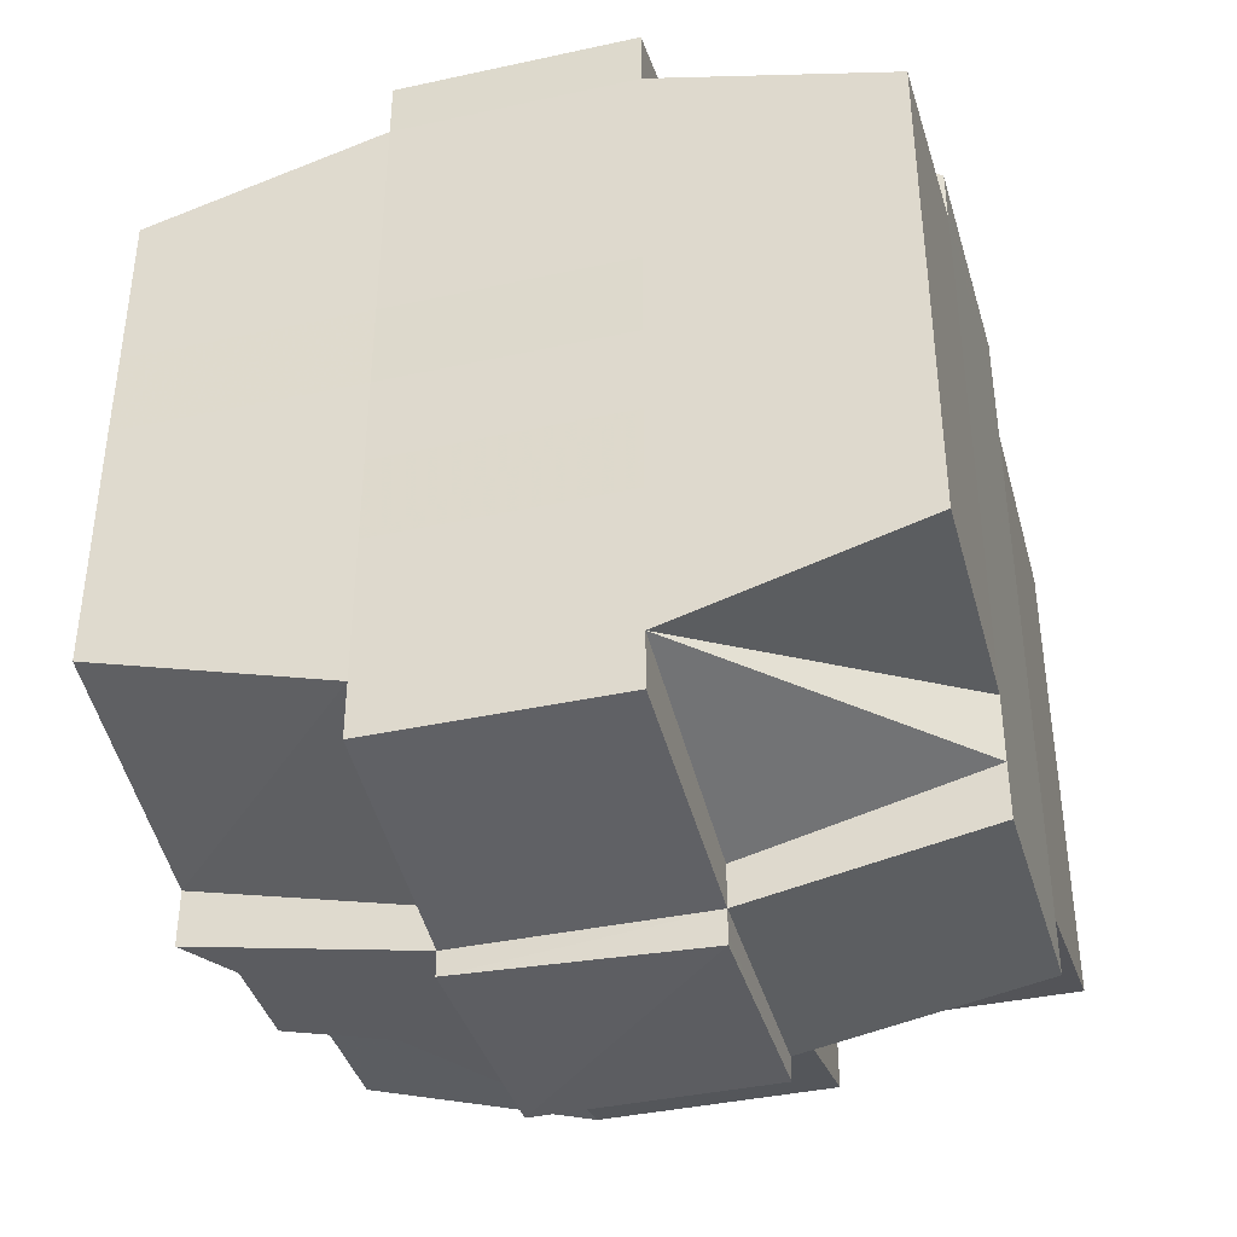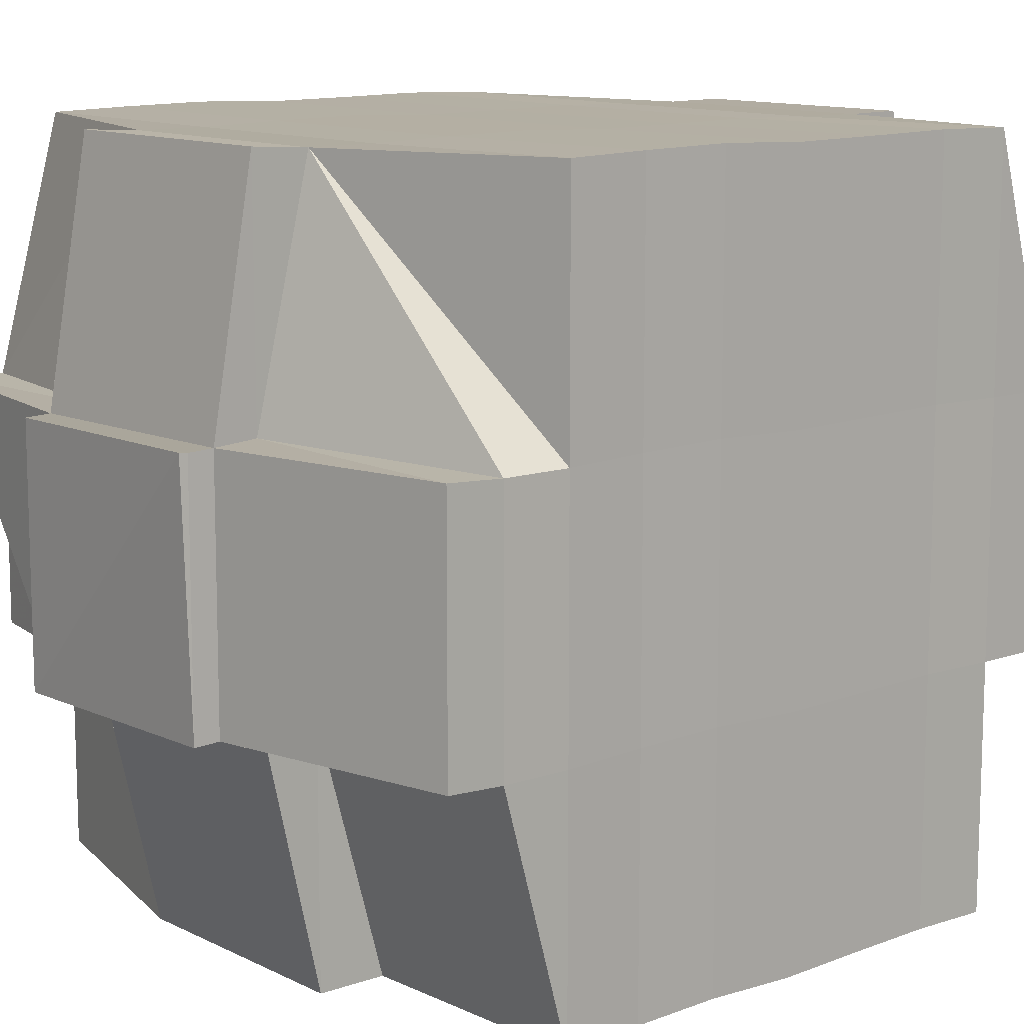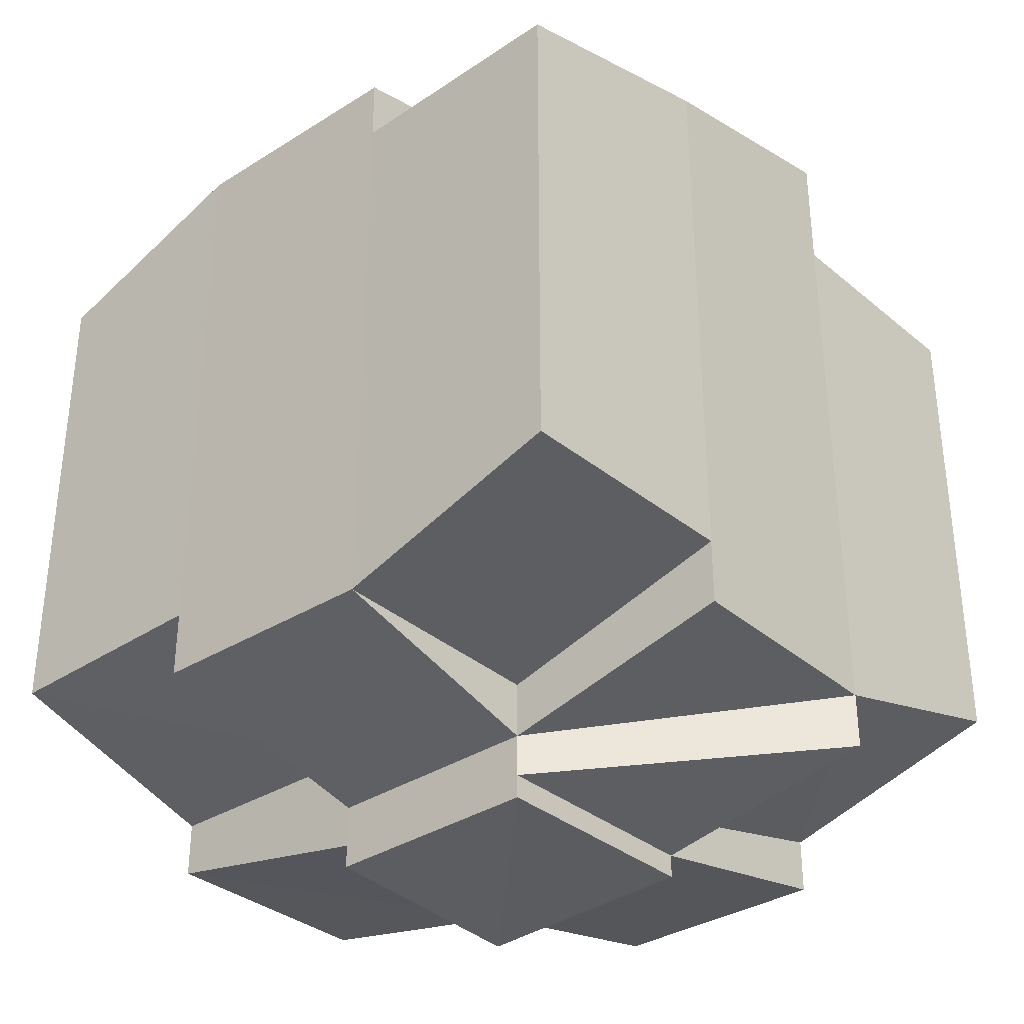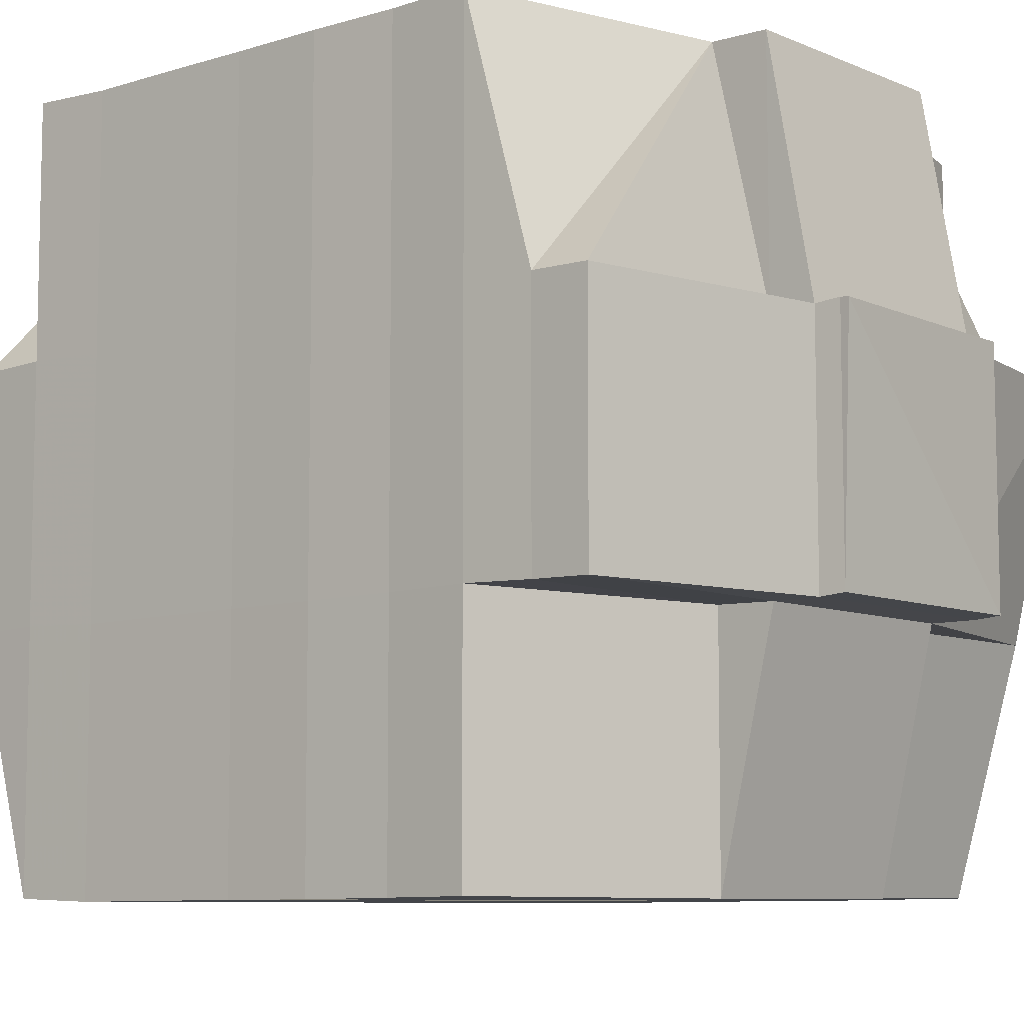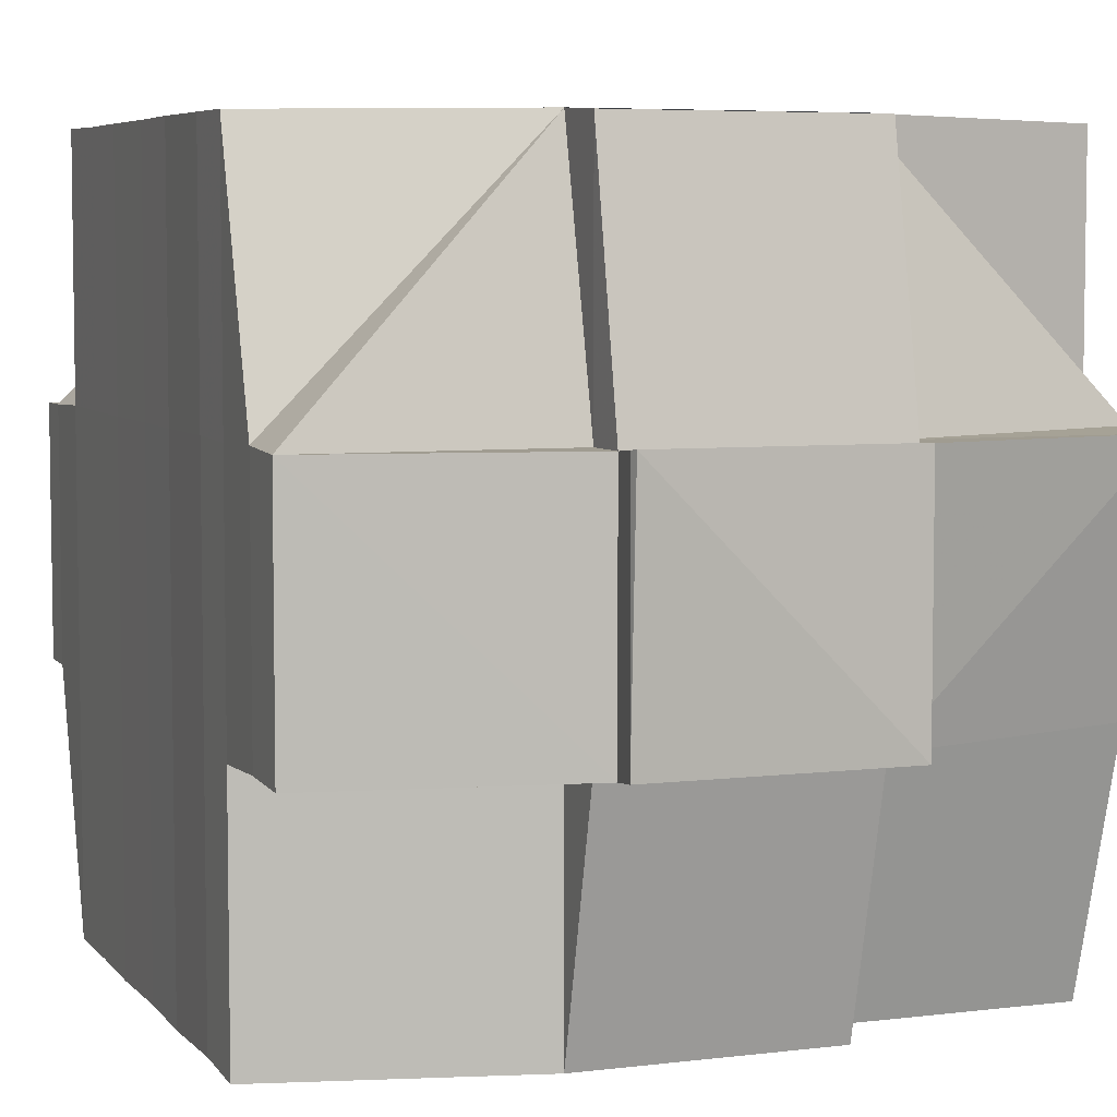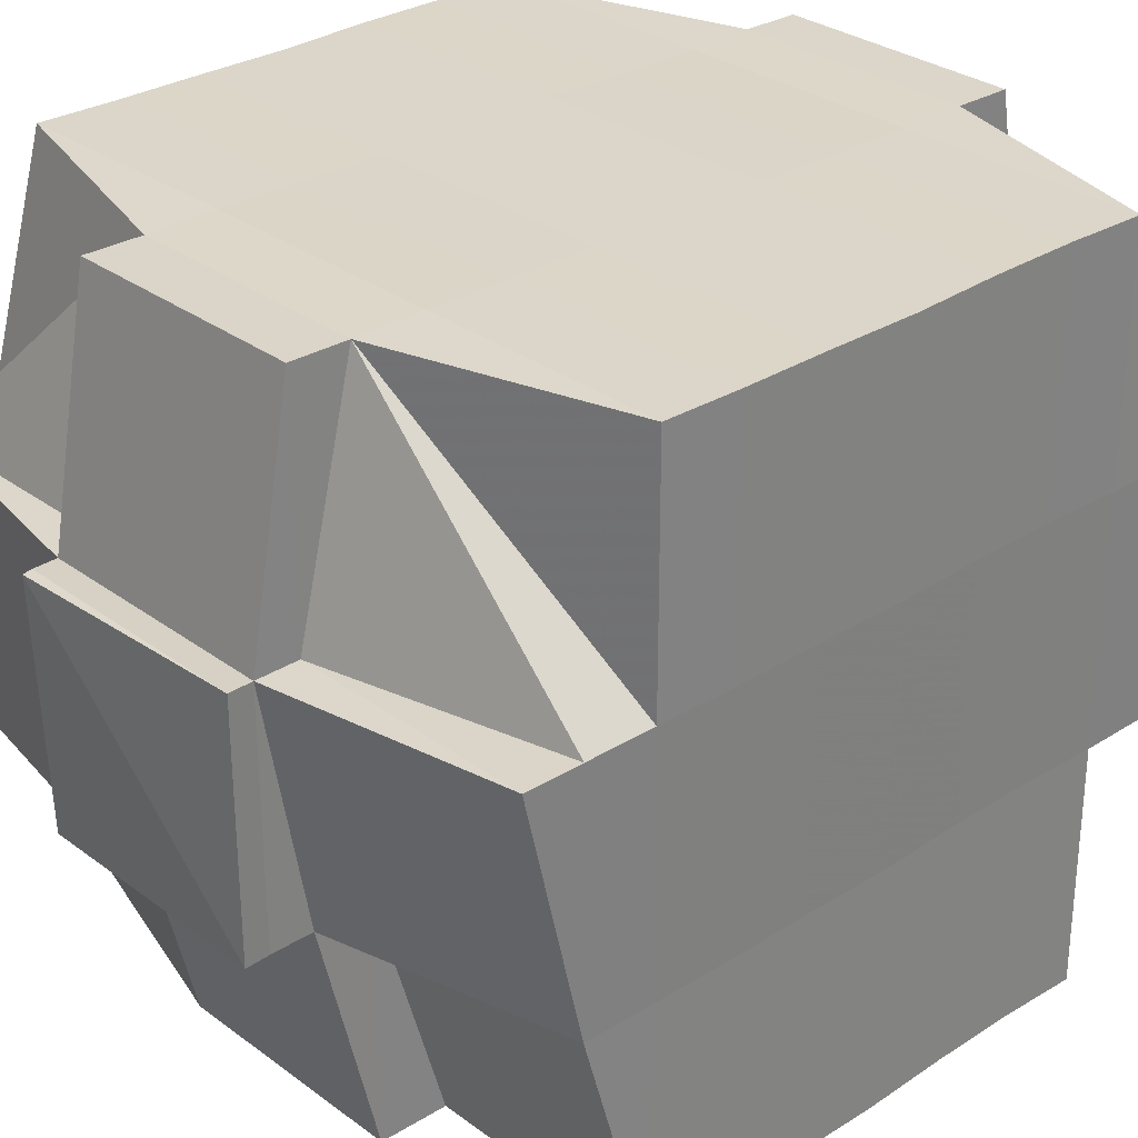
<metadata>
{"format":"obj","ext":"obj","renderer":"f3d","projection":"perspective","resolution":1024,"background":"white","views":[{"elev":-39.1,"azim":-164.8,"up":"+Z"},{"elev":11.5,"azim":-131.2,"up":"+Y"},{"elev":-33.8,"azim":41.4,"up":"+Z"},{"elev":-8.2,"azim":-50.0,"up":"+Y"},{"elev":5.9,"azim":-21.1,"up":"+Y"},{"elev":29.9,"azim":47.1,"up":"+Y"}]}
</metadata>
<code>
o 5127
v 2169 1891 14.1
v 2169 1891 14.1
v 2169 1891 14.1
v 2169 1891 14.1
v 2169 1891 14.1
v 2169 1891 14.1
v 2169 1891 14.1
v 2169 1891 14.1
v 2169 1891 14.1
v 2169 1891 14.1
v 2169 1891 14.1
v 2169 1891 14.1
v 2169 1891 14.1
v 2169 1891 14.1
v 2169 1891 14.1
v 2169 1891 14.1
v 2169 1891 14.1
v 2169 1891 14.1
v 2169 1891 14.1
v 2169 1891 14.1
v 2169 1891 14.1
v 2169 1891 14.1
v 2169 1891 14.1
v 2169 1891 14.1
v 2169 1891 14.1
v 2169 1891 14.1
v 2169 1891 14.1
v 2169 1891 14.1
v 2169 1891 14.1
v 2169 1891 14.1
v 2169 1891 14.1
v 2169 1891 14.1
v 2169 1891 14.09
v 2169 1891 14.09
v 2169 1891 14.09
v 2169 1891 14.1
v 2169 1891 14.09
v 2169 1891 14.1
v 2169 1891 14.1
v 2169 1891 14.1
v 2169 1891 14.09
v 2169 1891 14.09
v 2169 1891 14.1
v 2169 1891 14.1
v 2169 1891 14.1
v 2169 1891 14.1
v 2169 1891 14.1
v 2169 1891 14.1
v 2169 1891 14.1
v 2169 1891 14.1
v 2169 1891 14.1
v 2169 1891 14.1
v 2169 1891 14.1
v 2169 1891 14.1
v 2169 1891 14.1
v 2169 1891 14.1
v 2169 1891 14.1
v 2169 1891 14.1
v 2169 1891 14.1
v 2169 1891 14.1
v 2169 1891 14.1
v 2169 1891 14.1
v 2169 1891 14.1
v 2169 1891 14.1
v 2169 1891 14.09
v 2169 1891 14.1
v 2169 1891 14.1
v 2169 1891 14.1
v 2169 1891 14.1
v 2169 1891 14.1
v 2169 1891 14.09
v 2169 1891 14.09
v 2169 1891 14.1
v 2169 1891 14.09
v 2169 1891 14.1
v 2169 1891 14.09
v 2169 1891 14.09
v 2169 1891 14.09
v 2169 1891 14.09
v 2169 1891 14.09
v 2169 1891 14.09
v 2169 1891 14.09
v 2169 1891 14.09
v 2169 1891 14.08
v 2169 1891 14.09
v 2169 1891 14.09
v 2169 1891 14.09
v 2169 1891 14.1
v 2169 1891 14.1
v 2169 1891 14.09
v 2169 1891 14.09
v 2169 1891 14.09
v 2169 1891 14.08
v 2169 1891 14.08
v 2169 1891 14.08
v 2169 1891 14.08
v 2169 1891 14.08
v 2169 1891 14.09
v 2169 1891 14.08
v 2169 1891 14.08
v 2169 1891 14.08
v 2169 1891 14.07
v 2169 1891 14.08
v 2169 1891 14.08
v 2169 1891 14.08
v 2169 1891 14.08
v 2169 1891 14.08
v 2169 1891 14.08
v 2169 1891 14.08
v 2169 1891 14.08
v 2169 1891 14.07
v 2169 1891 14.07
v 2169 1891 14.07
v 2169 1891 14.07
v 2169 1891 14.07
v 2169 1891 14.07
v 2169 1891 14.07
v 2169 1891 14.08
v 2169 1891 14.07
v 2169 1891 14.07
v 2169 1891 14.07
v 2169 1891 14.06
v 2169 1891 14.07
v 2169 1891 14.07
v 2169 1891 14.07
v 2169 1891 14.07
v 2169 1891 14.07
v 2169 1891 14.07
v 2169 1891 14.07
v 2169 1891 14.07
v 2169 1891 14.07
v 2169 1891 14.07
v 2169 1891 14.06
v 2169 1891 14.07
v 2169 1891 14.07
v 2169 1891 14.07
v 2169 1891 14.07
v 2169 1891 14.06
v 2169 1891 14.06
v 2169 1891 14.06
v 2169 1891 14.06
v 2169 1891 14.07
v 2169 1891 14.07
v 2169 1891 14.06
v 2169 1891 14.07
v 2169 1891 14.07
v 2169 1891 14.06
v 2169 1891 14.06
v 2169 1891 14.06
v 2169 1891 14.06
v 2169 1891 14.06
v 2169 1891 14.06
v 2169 1891 14.06
v 2169 1891 14.06
v 2169 1891 14.06
v 2169 1891 14.06
v 2169 1891 14.06
v 2169 1891 14.07
v 2169 1891 14.07
v 2169 1891 14.07
v 2169 1891 14.07
v 2169 1891 14.07
v 2169 1891 14.07
v 2169 1891 14.07
v 2169 1891 14.06
v 2169 1891 14.07
v 2169 1891 14.07
v 2169 1891 14.07
v 2169 1891 14.06
v 2169 1891 14.06
v 2169 1891 14.06
v 2169 1891 14.06
v 2169 1891 14.06
v 2169 1891 14.07
v 2169 1891 14.07
v 2169 1891 14.07
v 2169 1891 14.08
v 2169 1891 14.08
v 2169 1891 14.08
v 2169 1891 14.08
v 2169 1891 14.07
v 2169 1891 14.07
v 2169 1891 14.07
v 2169 1891 14.07
v 2169 1891 14.07
v 2169 1891 14.07
v 2169 1891 14.07
v 2169 1891 14.07
v 2169 1891 14.07
v 2169 1891 14.07
v 2169 1891 14.06
v 2169 1891 14.07
v 2169 1891 14.07
v 2169 1891 14.07
v 2169 1891 14.07
v 2169 1891 14.08
v 2169 1891 14.07
v 2169 1891 14.08
v 2169 1891 14.08
v 2169 1891 14.07
v 2169 1891 14.07
v 2169 1891 14.07
v 2169 1891 14.07
v 2169 1891 14.07
v 2169 1891 14.07
v 2169 1891 14.07
v 2169 1891 14.07
v 2169 1891 14.07
v 2169 1891 14.07
v 2169 1891 14.07
v 2169 1891 14.07
v 2169 1891 14.07
v 2169 1891 14.08
v 2169 1891 14.08
v 2169 1891 14.08
v 2169 1891 14.08
v 2169 1891 14.09
v 2169 1891 14.09
v 2169 1891 14.08
v 2169 1891 14.08
v 2169 1891 14.08
v 2169 1891 14.09
v 2169 1891 14.09
v 2169 1891 14.08
v 2169 1891 14.09
v 2169 1891 14.09
v 2169 1891 14.08
v 2169 1891 14.08
v 2169 1891 14.08
v 2169 1891 14.08
v 2169 1891 14.09
v 2169 1891 14.09
v 2169 1891 14.09
v 2169 1891 14.09
v 2169 1891 14.09
v 2169 1891 14.09
v 2169 1891 14.09
v 2169 1891 14.09
v 2169 1891 14.1
v 2169 1891 14.09
v 2169 1891 14.09
v 2169 1891 14.09
v 2169 1891 14.09
v 2169 1891 14.1
v 2169 1891 14.1
v 2169 1891 14.1
v 2169 1891 14.1
v 2169 1891 14.09
v 2169 1891 14.1
v 2169 1891 14.1
v 2169 1891 14.1
v 2169 1891 14.1
v 2169 1891 14.09
v 2169 1891 14.09
v 2169 1891 14.09
v 2169 1891 14.09
v 2169 1891 14.09
v 2169 1891 14.09
v 2169 1891 14.09
v 2169 1891 14.09
v 2169 1891 14.09
v 2169 1891 14.1
v 2169 1891 14.1
v 2169 1891 14.1
v 2169 1891 14.1
v 2169 1891 14.09
v 2169 1891 14.09
v 2169 1891 14.09
v 2169 1891 14.08
v 2169 1891 14.09
v 2169 1891 14.09
v 2169 1891 14.08
v 2169 1891 14.08
v 2169 1891 14.08
v 2169 1891 14.08
v 2169 1891 14.08
v 2169 1891 14.08
v 2169 1891 14.08
v 2169 1891 14.08
v 2169 1891 14.08
v 2169 1891 14.07
v 2169 1891 14.08
v 2169 1891 14.08
v 2169 1891 14.07
v 2169 1891 14.07
v 2169 1891 14.07
v 2169 1891 14.07
v 2169 1891 14.07
v 2169 1891 14.07
v 2169 1891 14.07
v 2169 1891 14.07
v 2169 1891 14.07
v 2169 1891 14.07
v 2169 1891 14.07
v 2169 1891 14.07
v 2169 1891 14.06
v 2169 1891 14.07
v 2169 1891 14.07
v 2169 1891 14.1
v 2169 1891 14.1
v 2169 1891 14.1
v 2169 1891 14.1
v 2169 1891 14.1
v 2169 1891 14.1
v 2169 1891 14.1
v 2169 1891 14.1
v 2169 1891 14.1
v 2169 1891 14.1
v 2169 1891 14.1
v 2169 1891 14.1
v 2169 1891 14.1
v 2169 1891 14.1
v 2169 1891 14.1
v 2169 1891 14.1
v 2169 1891 14.1
v 2169 1891 14.1
v 2169 1891 14.1
v 2169 1891 14.09
v 2169 1891 14.09
v 2169 1891 14.09
v 2169 1891 14.09
v 2169 1891 14.09
v 2169 1891 14.09
v 2169 1891 14.09
v 2169 1891 14.09
v 2169 1891 14.09
v 2169 1891 14.08
v 2169 1891 14.09
v 2169 1891 14.09
v 2169 1891 14.08
v 2169 1891 14.08
v 2169 1891 14.08
v 2169 1891 14.08
v 2169 1891 14.08
v 2169 1891 14.08
v 2169 1891 14.08
v 2169 1891 14.08
v 2169 1891 14.08
v 2169 1891 14.07
v 2169 1891 14.08
v 2169 1891 14.07
v 2169 1891 14.07
v 2169 1891 14.07
v 2169 1891 14.07
v 2169 1891 14.07
v 2169 1891 14.07
v 2169 1891 14.07
v 2169 1891 14.07
v 2169 1891 14.07
v 2169 1891 14.06
v 2169 1891 14.06
v 2169 1891 14.06
v 2169 1891 14.06
v 2169 1891 14.06
f 1 2 3
f 4 5 2
f 6 7 3
f 8 9 6
f 9 10 11
f 11 12 7
f 13 14 12
f 15 16 14
f 17 18 4
f 18 19 20
f 21 17 22
f 23 15 24
f 25 26 24
f 24 27 28
f 29 28 30
f 31 32 30
f 23 33 15
f 33 34 27
f 35 33 23
f 36 35 23
f 37 35 38
f 39 36 40
f 41 42 39
f 36 43 44
f 45 36 46
f 45 44 47
f 48 49 45
f 50 47 51
f 52 53 50
f 54 53 55
f 52 56 57
f 53 58 56
f 59 60 52
f 61 59 62
f 63 64 53
f 64 65 66
f 67 66 68
f 69 70 58
f 71 72 70
f 69 71 73
f 74 71 75
f 76 77 71
f 77 78 79
f 80 79 71
f 71 79 81
f 79 82 81
f 81 82 42
f 79 83 82
f 78 84 83
f 85 83 79
f 82 86 87
f 88 87 89
f 83 90 82
f 90 91 86
f 82 90 92
f 83 93 90
f 94 93 83
f 84 95 93
f 93 96 90
f 96 97 91
f 90 96 98
f 93 99 96
f 95 100 99
f 101 99 93
f 100 102 103
f 99 104 96
f 96 104 105
f 99 103 104
f 106 103 99
f 104 107 97
f 103 108 104
f 108 109 107
f 104 108 110
f 103 111 108
f 112 111 103
f 111 113 108
f 112 114 115
f 116 117 114
f 108 113 118
f 113 119 109
f 113 120 119
f 121 122 116
f 123 121 124
f 125 126 120
f 127 128 113
f 128 129 130
f 131 130 113
f 132 133 125
f 134 132 135
f 136 135 137
f 133 138 139
f 138 140 141
f 142 141 143
f 144 139 142
f 125 144 142
f 145 143 146
f 122 147 144
f 147 148 149
f 150 149 151
f 152 148 153
f 154 153 155
f 156 152 157
f 157 151 158
f 159 156 160
f 161 158 162
f 163 159 164
f 165 155 166
f 167 166 168
f 169 170 165
f 170 171 172
f 173 172 174
f 175 168 176
f 175 176 177
f 178 177 179
f 178 175 180
f 181 175 178
f 181 182 175
f 182 164 175
f 183 182 181
f 184 182 183
f 184 185 182
f 186 185 187
f 185 188 189
f 190 191 188
f 192 191 193
f 194 184 183
f 195 184 194
f 183 181 196
f 196 181 178
f 194 197 198
f 199 200 196
f 201 202 194
f 202 203 204
f 205 203 206
f 207 203 208
f 209 208 210
f 211 206 212
f 213 199 214
f 215 213 216
f 217 215 218
f 219 214 216
f 220 216 218
f 216 214 221
f 218 216 222
f 216 221 222
f 222 221 223
f 221 224 225
f 222 225 226
f 214 227 221
f 227 179 224
f 221 227 228
f 214 196 227
f 229 196 214
f 196 178 227
f 227 178 230
f 231 226 232
f 231 222 233
f 218 222 231
f 234 218 231
f 235 218 234
f 234 231 236
f 236 231 237
f 238 217 234
f 236 237 239
f 240 234 236
f 240 236 239
f 241 238 240
f 242 234 240
f 15 240 239
f 243 240 244
f 239 237 245
f 246 245 247
f 237 248 245
f 245 248 67
f 249 245 250
f 249 251 5
f 245 252 251
f 248 253 252
f 254 255 248
f 255 256 257
f 233 257 248
f 248 257 258
f 257 259 258
f 258 259 260
f 261 260 262
f 262 263 264
f 265 266 263
f 259 267 266
f 257 268 259
f 223 268 257
f 256 269 268
f 268 270 259
f 259 270 80
f 270 271 267
f 268 272 270
f 228 272 268
f 269 273 272
f 272 274 270
f 270 274 85
f 274 275 271
f 272 276 274
f 230 276 272
f 273 277 276
f 276 278 274
f 274 278 94
f 278 279 275
f 276 280 278
f 180 280 276
f 277 281 280
f 280 282 278
f 278 282 101
f 282 283 279
f 280 284 282
f 281 285 284
f 286 284 280
f 284 287 282
f 282 287 106
f 287 288 283
f 287 162 288
f 284 289 287
f 289 124 287
f 164 289 284
f 164 290 289
f 291 290 292
f 290 293 294
f 295 296 293
f 297 296 298
f 299 300 301
f 300 302 303
f 299 304 305
f 306 307 308
f 309 310 307
f 311 312 308
f 313 310 312
f 314 315 316
f 317 318 315
f 319 320 35
f 320 321 322
f 92 322 35
f 35 322 33
f 322 323 33
f 33 323 324
f 323 325 34
f 322 326 323
f 98 326 322
f 321 327 326
f 326 328 323
f 323 328 242
f 328 329 325
f 326 330 328
f 105 330 326
f 327 331 330
f 330 332 328
f 328 332 235
f 332 333 329
f 330 334 332
f 110 334 330
f 331 335 334
f 334 336 332
f 332 336 220
f 336 337 333
f 334 338 336
f 335 339 338
f 118 338 334
f 340 198 337
f 338 340 336
f 336 340 219
f 338 341 340
f 211 341 338
f 341 194 340
f 340 194 229
f 342 343 344
f 345 346 343
f 347 348 349
f 350 351 352
f 352 353 354

</code>
